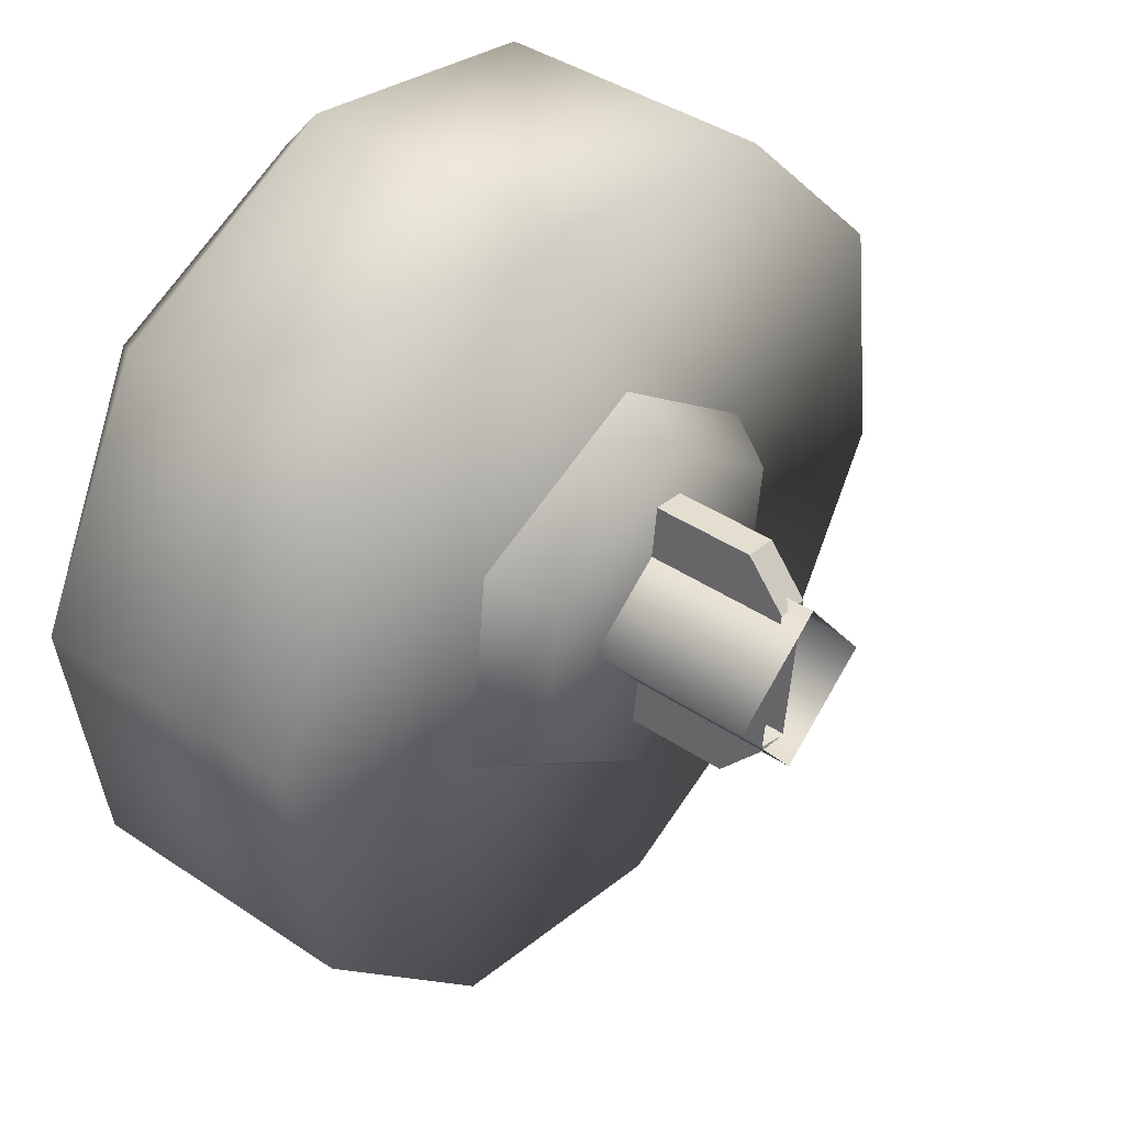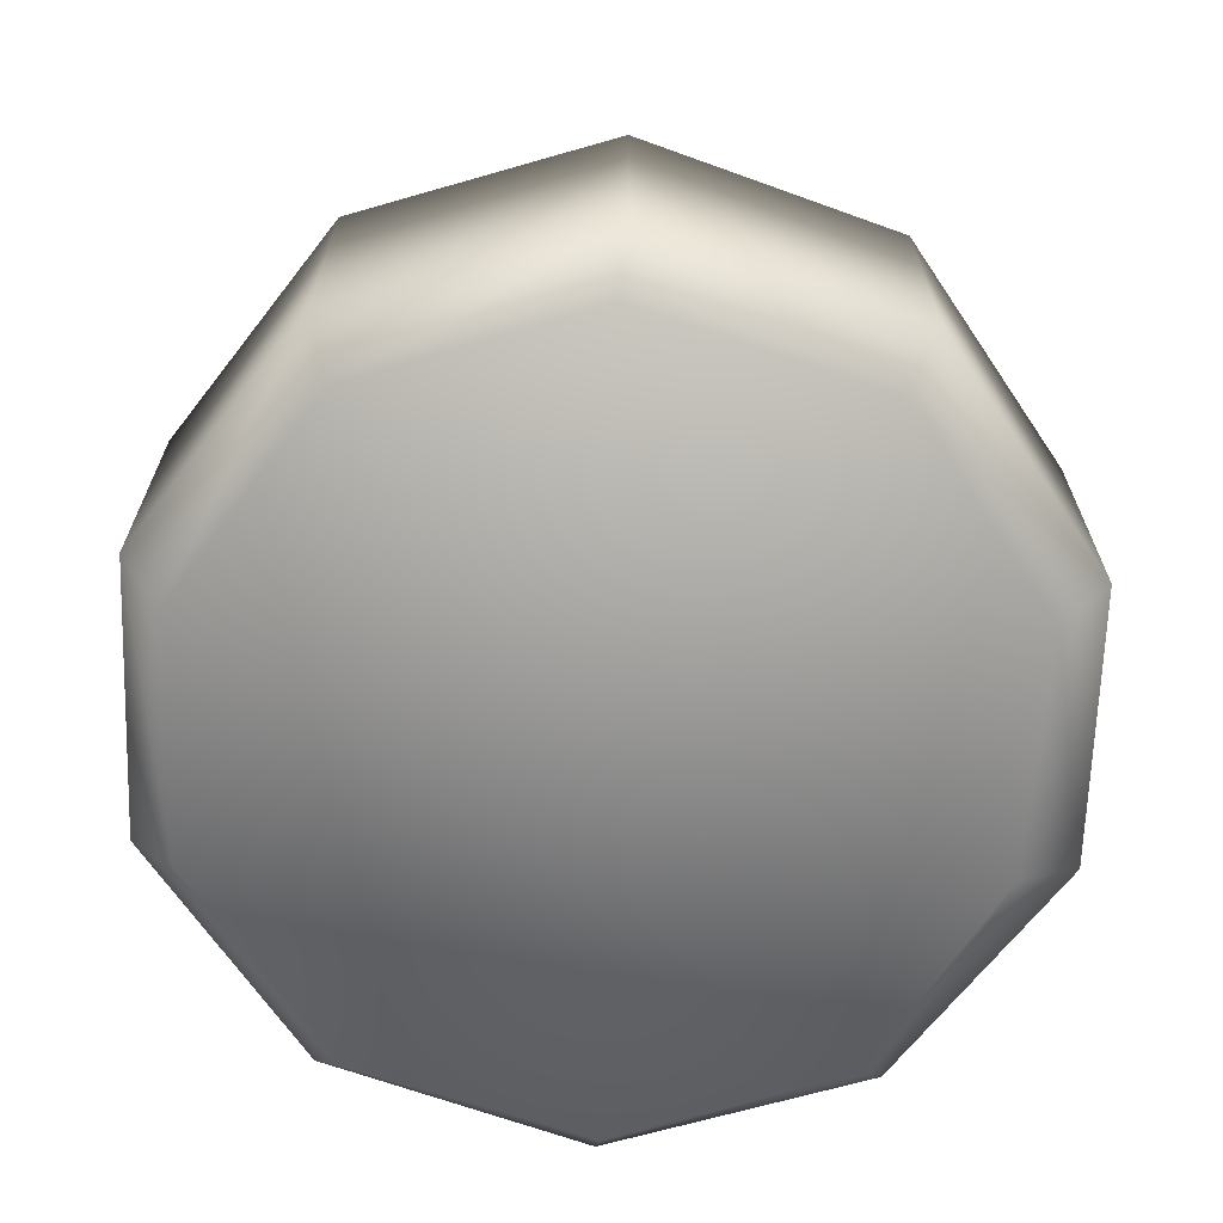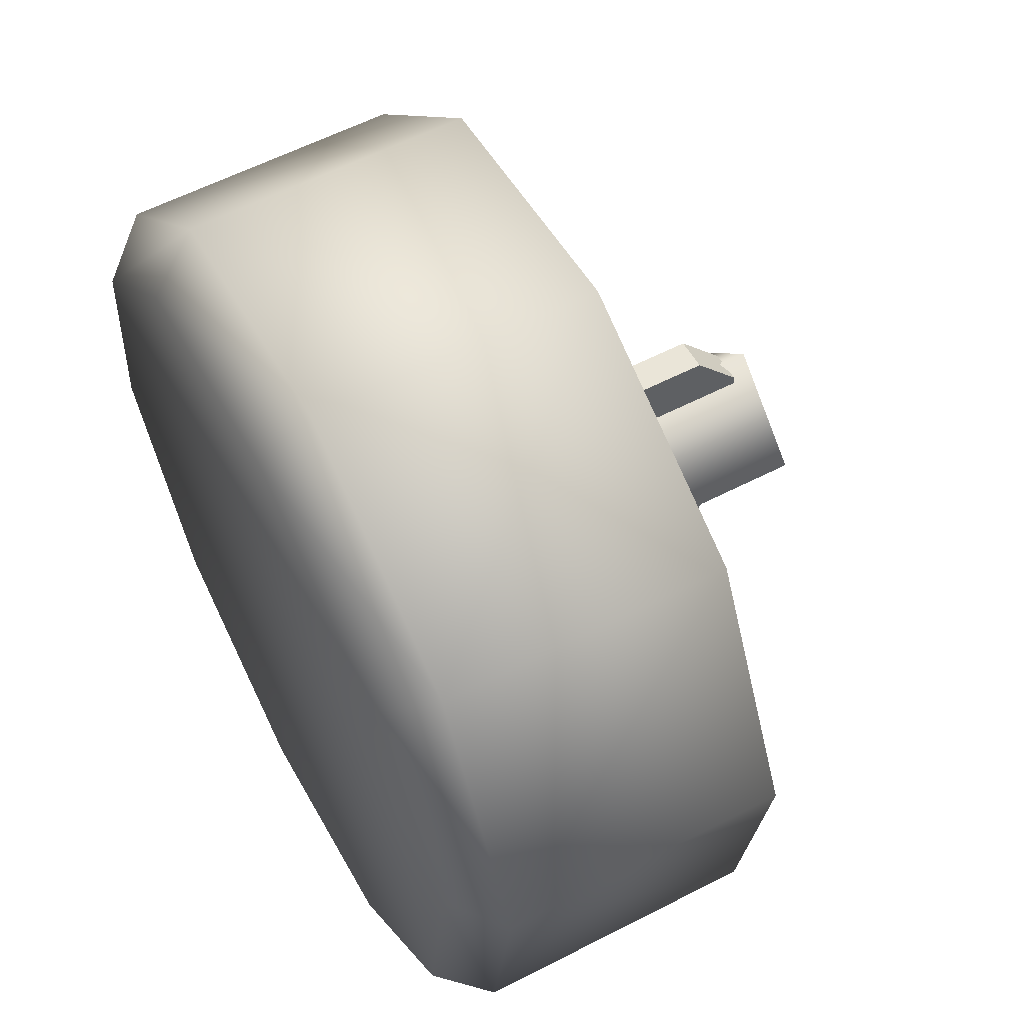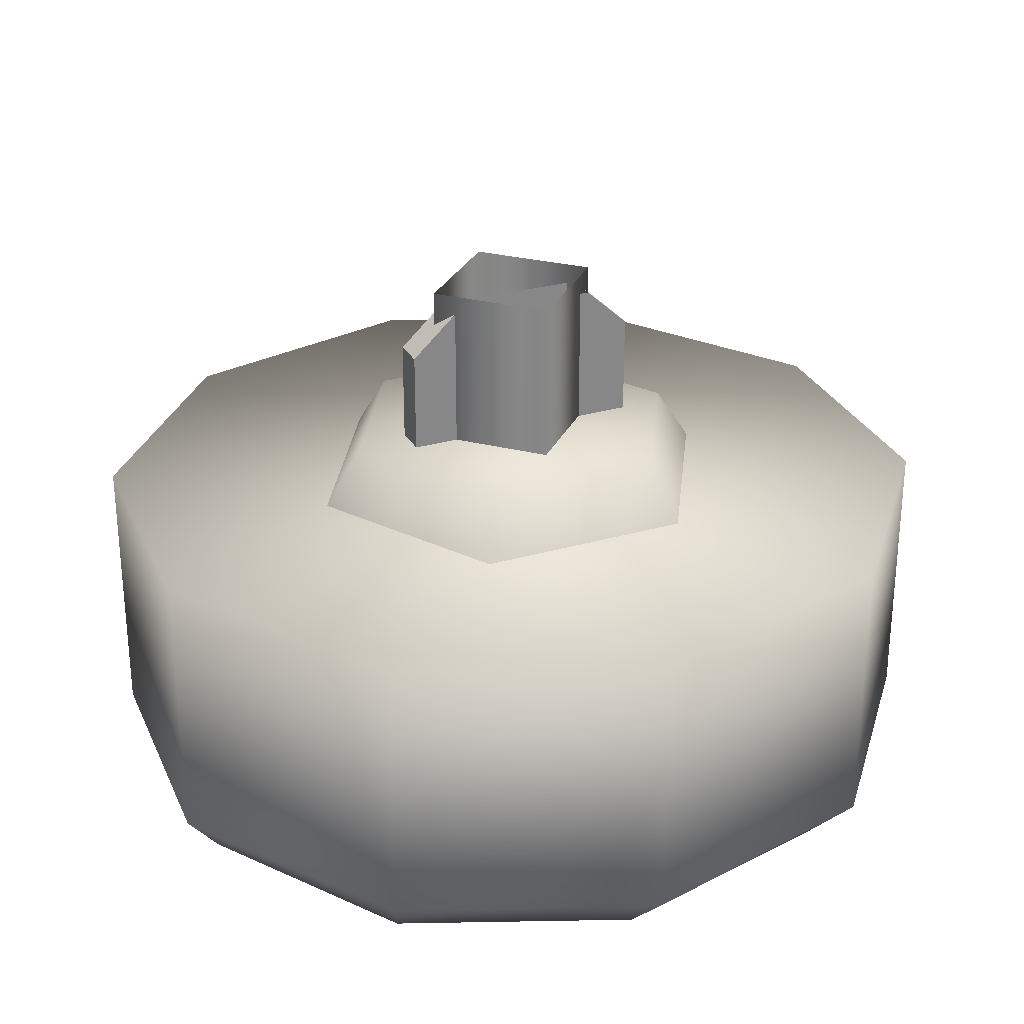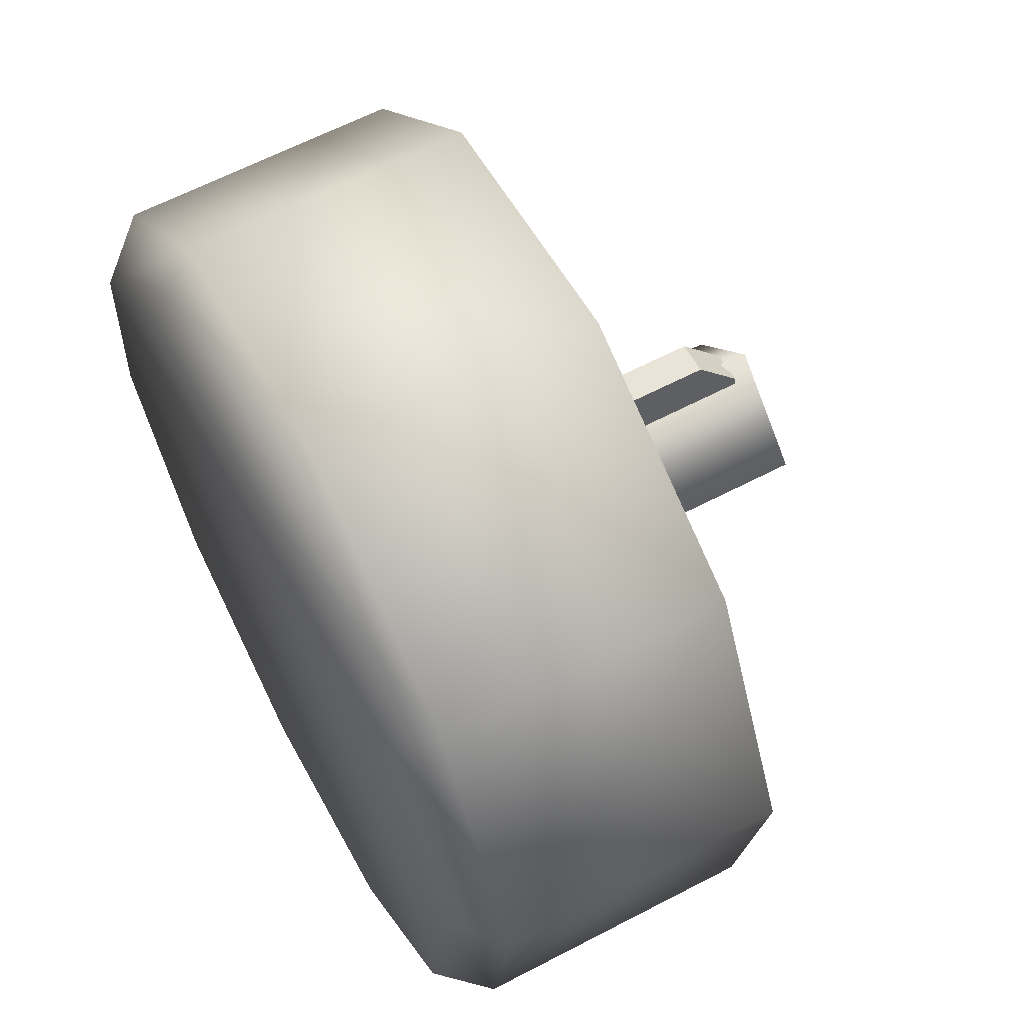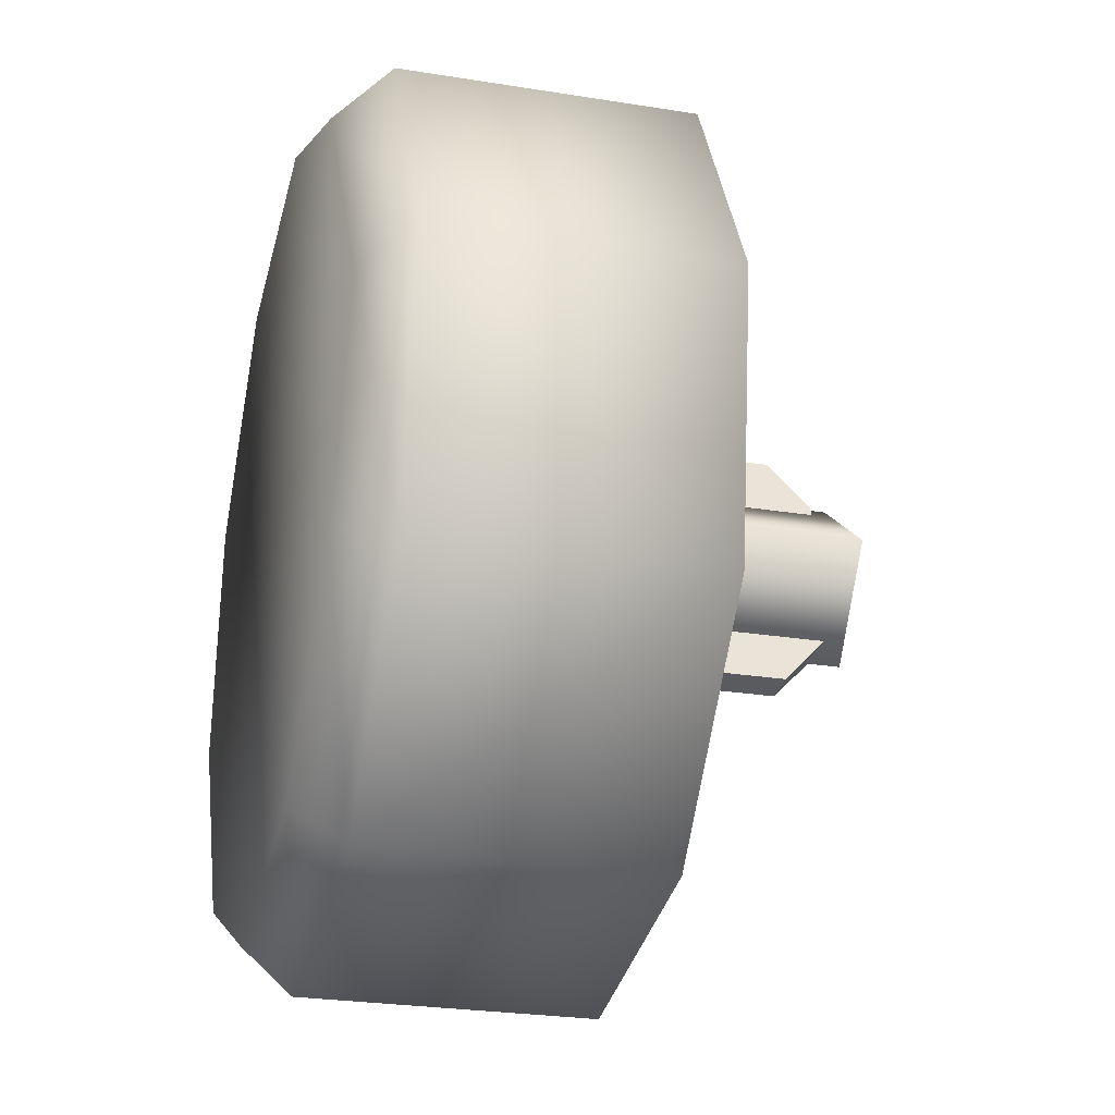
<metadata>
{"format":"obj","ext":"obj","renderer":"f3d","projection":"perspective","resolution":1024,"background":"white","views":[{"elev":40.8,"azim":-50.6,"up":"+Y"},{"elev":-67.1,"azim":150.0,"up":"+Z"},{"elev":59.5,"azim":-117.8,"up":"+Y"},{"elev":28.1,"azim":59.5,"up":"+Z"},{"elev":63.7,"azim":-117.7,"up":"+Y"},{"elev":-26.0,"azim":-104.4,"up":"+Y"}]}
</metadata>
<code>
g wheel_low_Cylinder.002
v 0.6788 1.46 -1.581
v 0.7454 0.9824 -1.581
v 0.5184 0.5568 -1.581
v 0.08469 0.3458 -1.581
v -0.3902 0.4301 -1.581
v -0.7249 0.7775 -1.581
v -0.7915 1.255 -1.581
v -0.1308 1.892 -1.581
v 0.6054 1.399 -2.173
v 0.6788 1.46 -2.084
v 0.6582 0.9722 -2.173
v 0.7454 0.9824 -2.084
v 0.4502 0.596 -2.173
v 0.5184 0.5568 -2.084
v 0.06085 0.414 -2.173
v 0.08469 0.3458 -2.084
v -0.3612 0.4956 -2.173
v -0.3902 0.4301 -2.084
v -0.6546 0.8096 -2.173
v -0.7249 0.7775 -2.084
v -0.7915 1.255 -2.084
v -0.11 1.794 -2.173
v -0.1308 1.892 -2.084
v 0.3441 1.807 -1.581
v 0.3441 1.807 -2.084
v 0.312 1.713 -2.173
v -0.5645 1.681 -1.581
v -0.5645 1.681 -2.084
v -0.4994 1.612 -2.173
v -0.6877 1.218 -2.159
v 0.02384 1.525 -1.615
v 0.01351 1.435 -1.478
v 0.3518 1.281 -1.615
v -0.351 1.362 -1.615
v -0.2788 1.309 -1.478
v -0.3979 0.9565 -1.615
v -0.3153 0.9922 -1.478
v -0.06993 0.713 -1.615
v -0.0596 0.8024 -1.478
v 0.3049 0.8753 -1.615
v 0.2327 0.9289 -1.478
v 0.2692 1.245 -1.478
v -0.0177 0.9041 -1.565
v -0.0177 0.9041 -1.295
v 0.03263 1.34 -1.565
v -0.07721 0.911 -1.565
v -0.07721 0.911 -1.295
v -0.02688 1.347 -1.565
v -0.02688 1.347 -1.295
v -0.03617 1.266 -1.22
v 0.03263 1.34 -1.295
v 0.02334 1.259 -1.22
v -0.008406 0.9845 -1.22
v -0.06792 0.9914 -1.22
v -0.004773 1.277 -1.552
v -0.004773 1.277 -1.183
v 0.1351 1.101 -1.552
v -0.1812 1.137 -1.552
v -0.1812 1.137 -1.183
v -0.04131 0.9607 -1.552
v -0.04131 0.9607 -1.183
v 0.1351 1.101 -1.183
g wheel_low_textures
f 3 4 16 14
f 18 5 6 20
f 28 27 8 23
f 6 7 21 20
f 1 2 12 10
f 4 5 18 16
f 12 2 3 14
f 10 12 11 9
f 12 14 13 11
f 14 16 15 13
f 16 18 17 15
f 18 20 19 17
f 19 30 29 22 26 9 11 13 15 17
f 28 23 22 29
f 25 10 9 26
f 24 1 10 25
f 8 24 25 23
f 23 25 26 22
f 21 7 27 28
f 3 2 1 24 8 27 7 6 5 4
f 21 28 29 30
f 20 21 30 19
f 34 35 32 31
f 31 32 42 33
f 36 37 35 34
f 38 39 37 36
f 40 41 39 38
f 33 42 41 40
f 42 32 35 37 39 41
f 47 46 43 44
f 45 51 52 53 44 43
f 49 48 46 47 54 50
f 51 45 48 49
f 49 50 52 51
f 44 53 54 47
f 58 59 56 55
f 55 56 62 57
f 60 61 59 58
f 57 62 61 60

</code>
